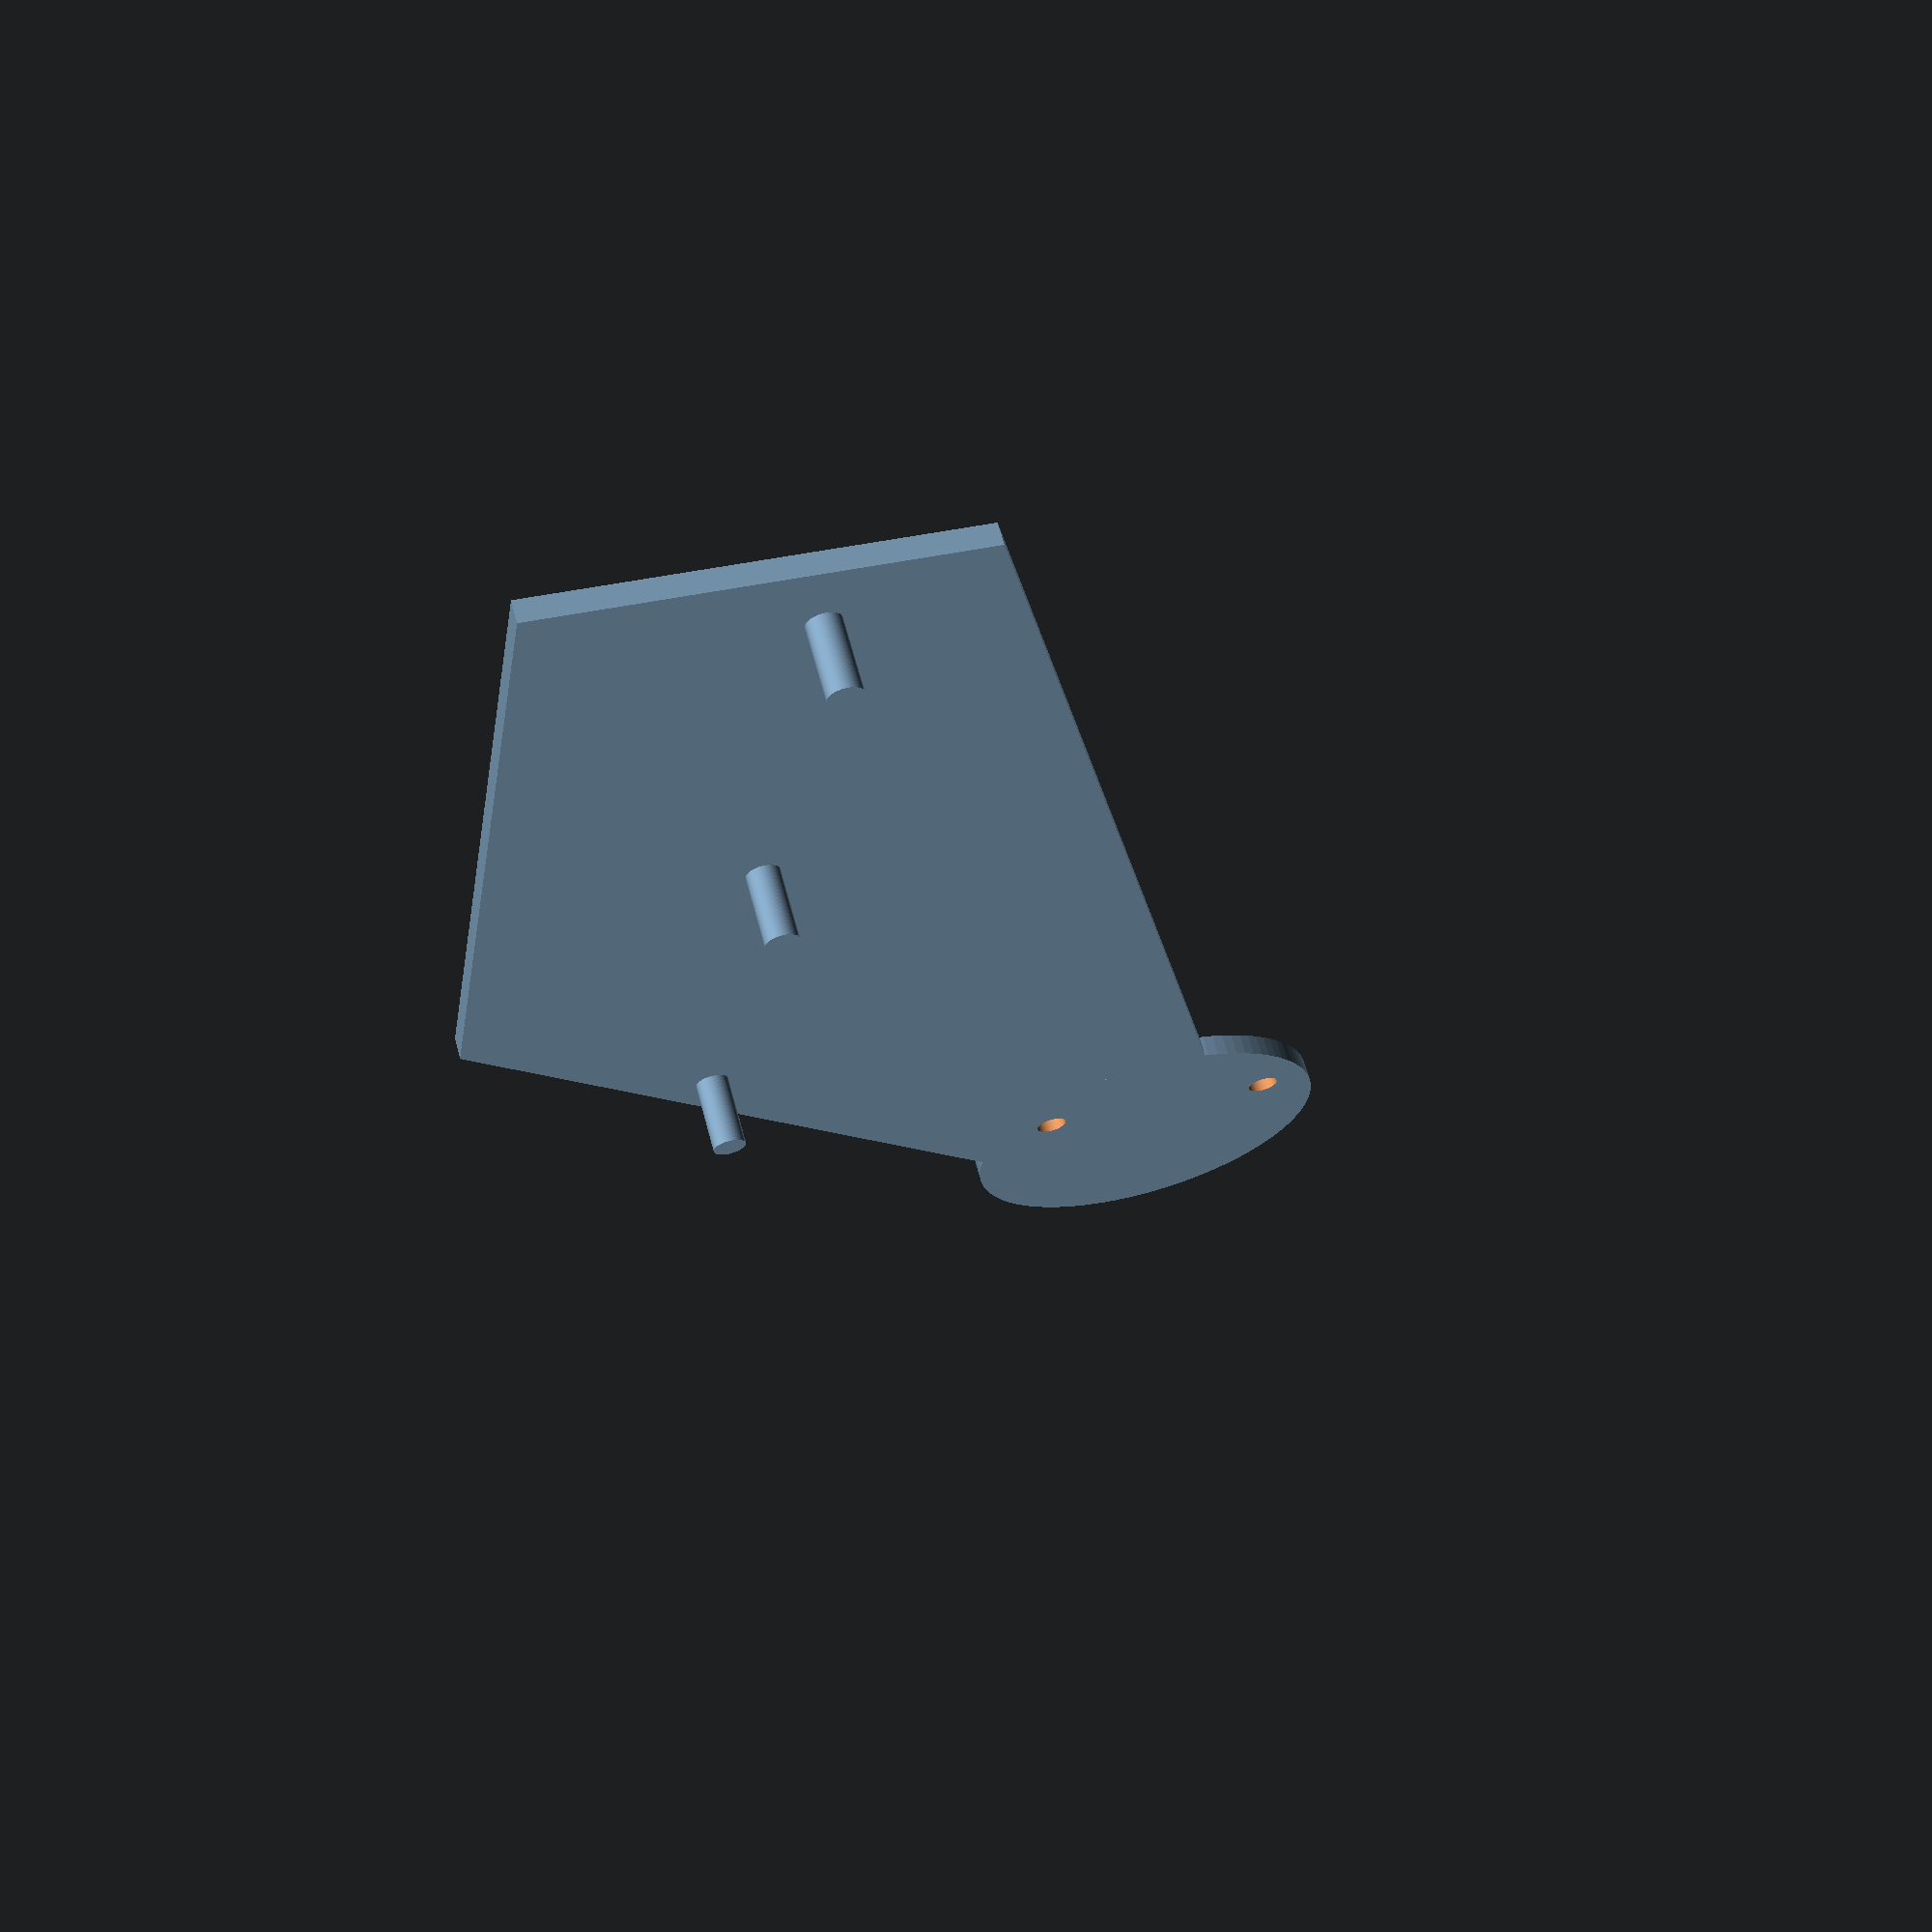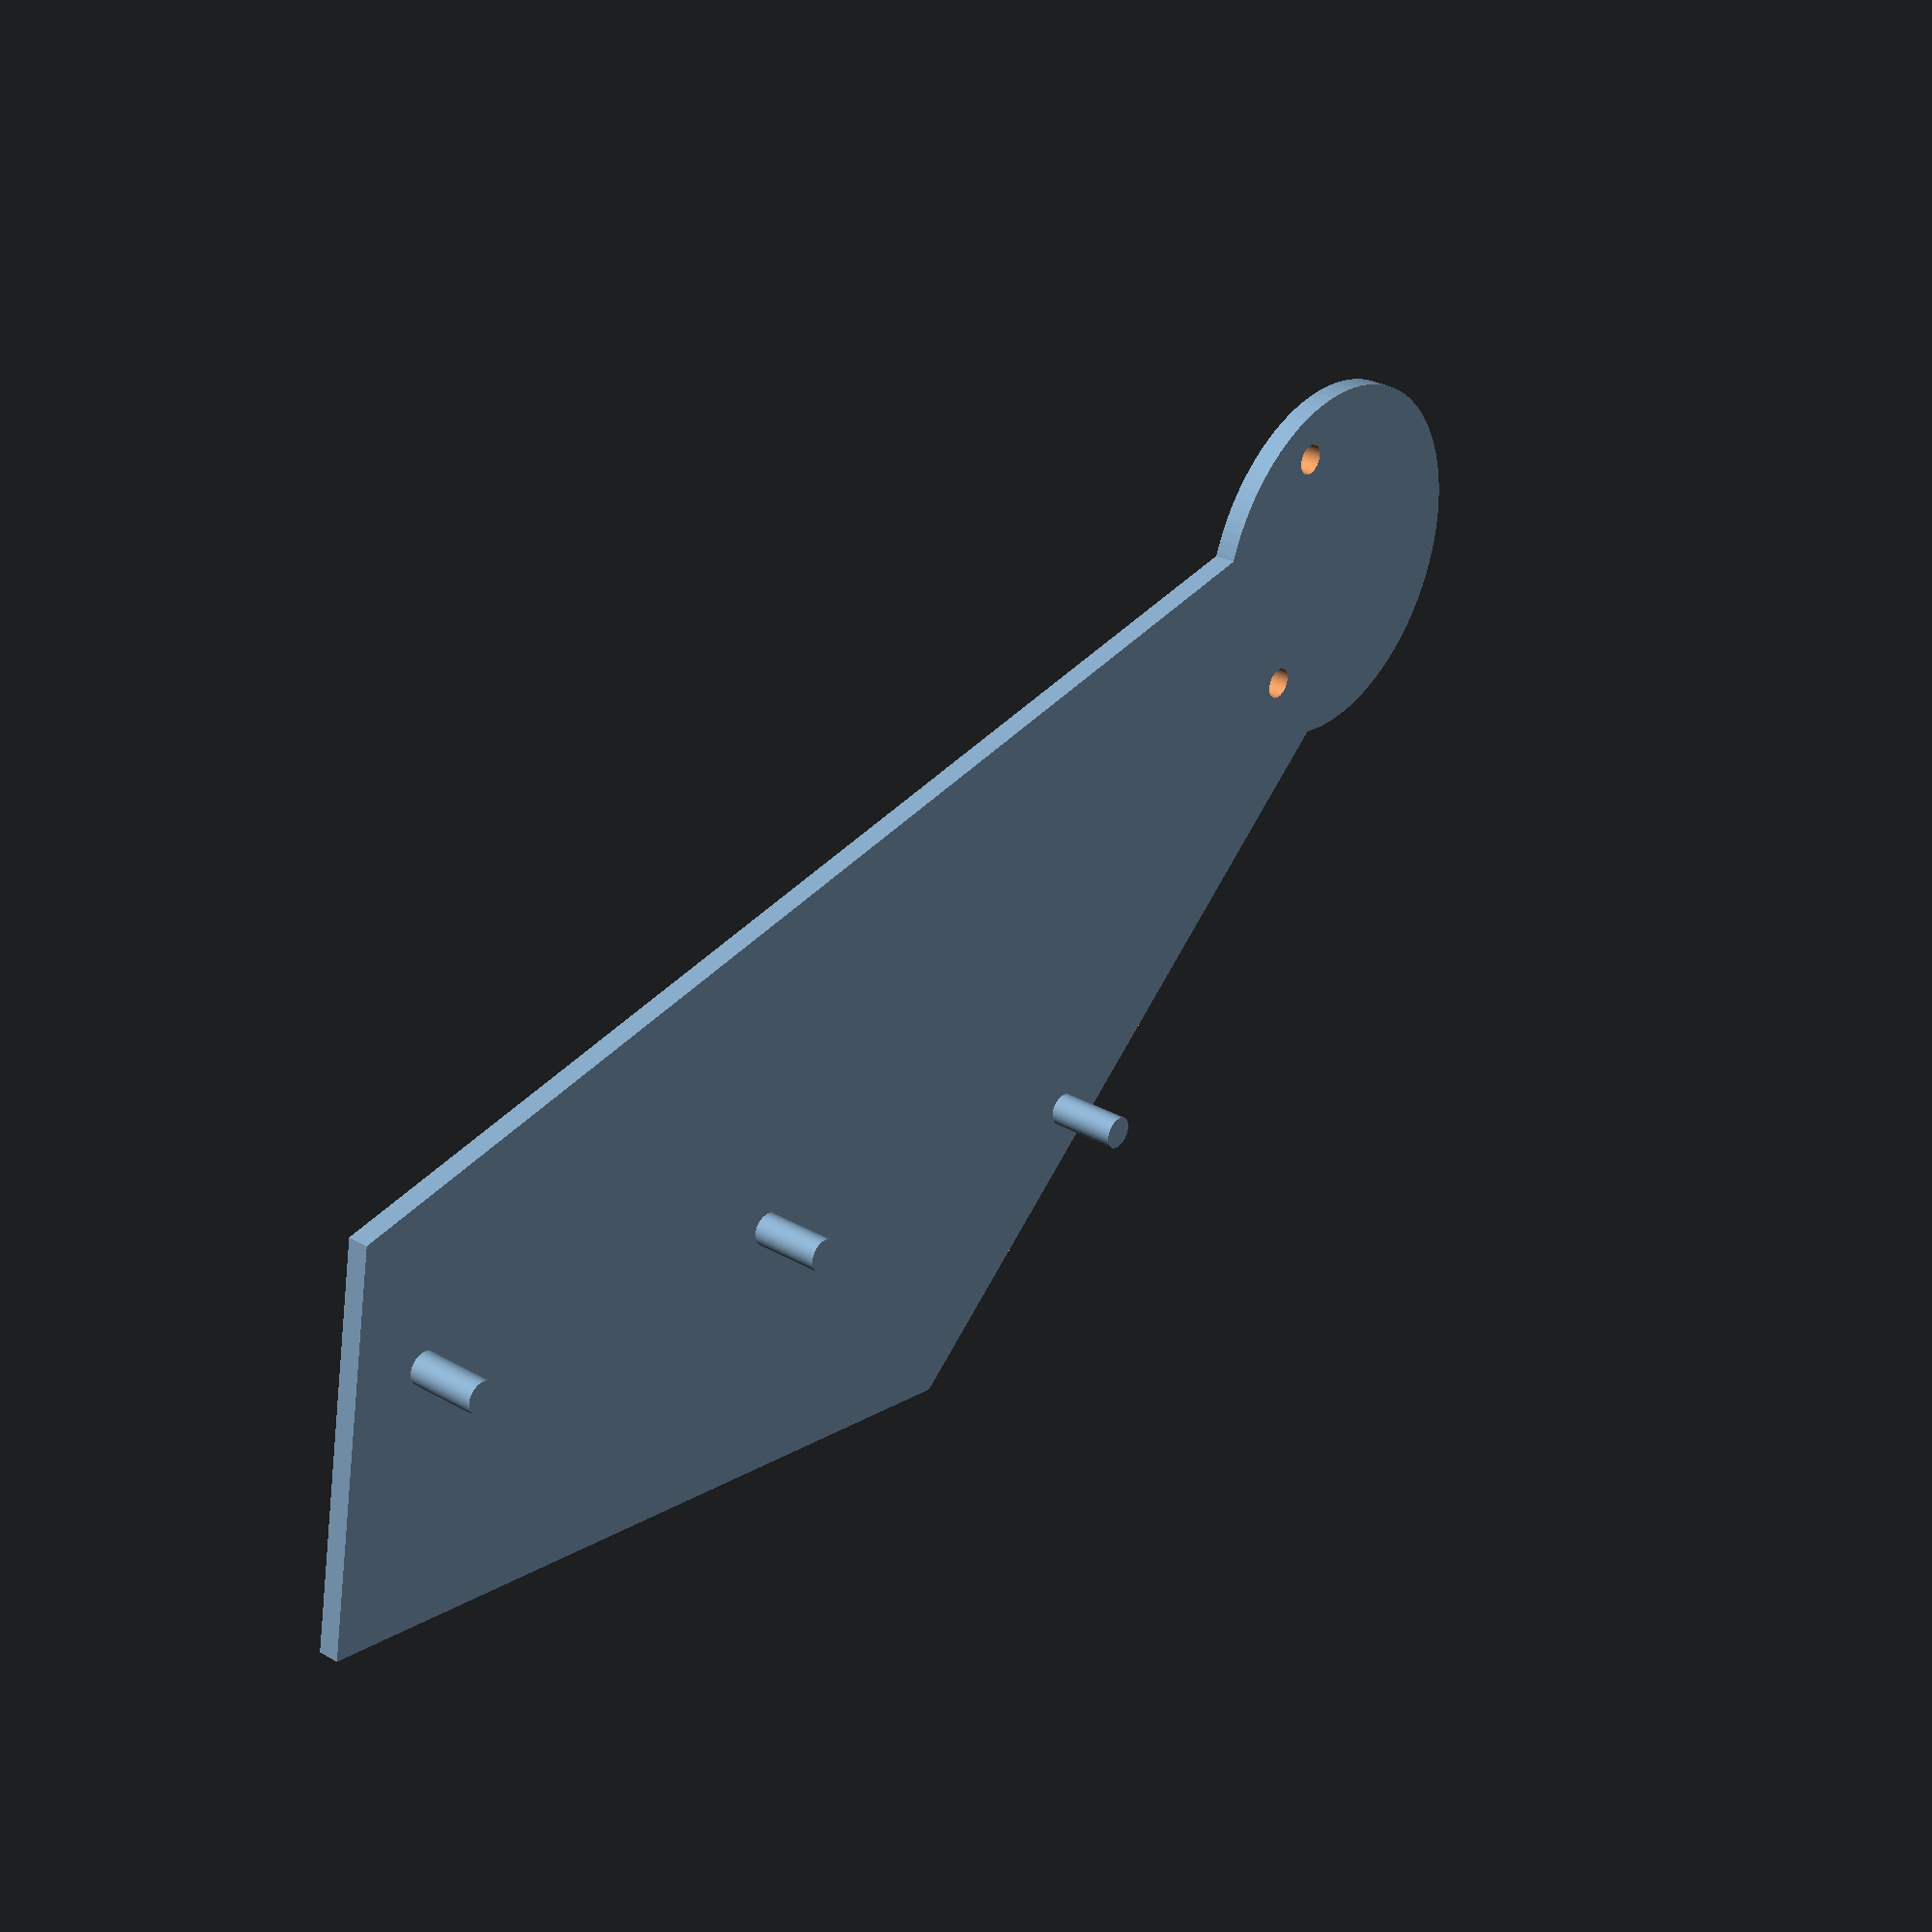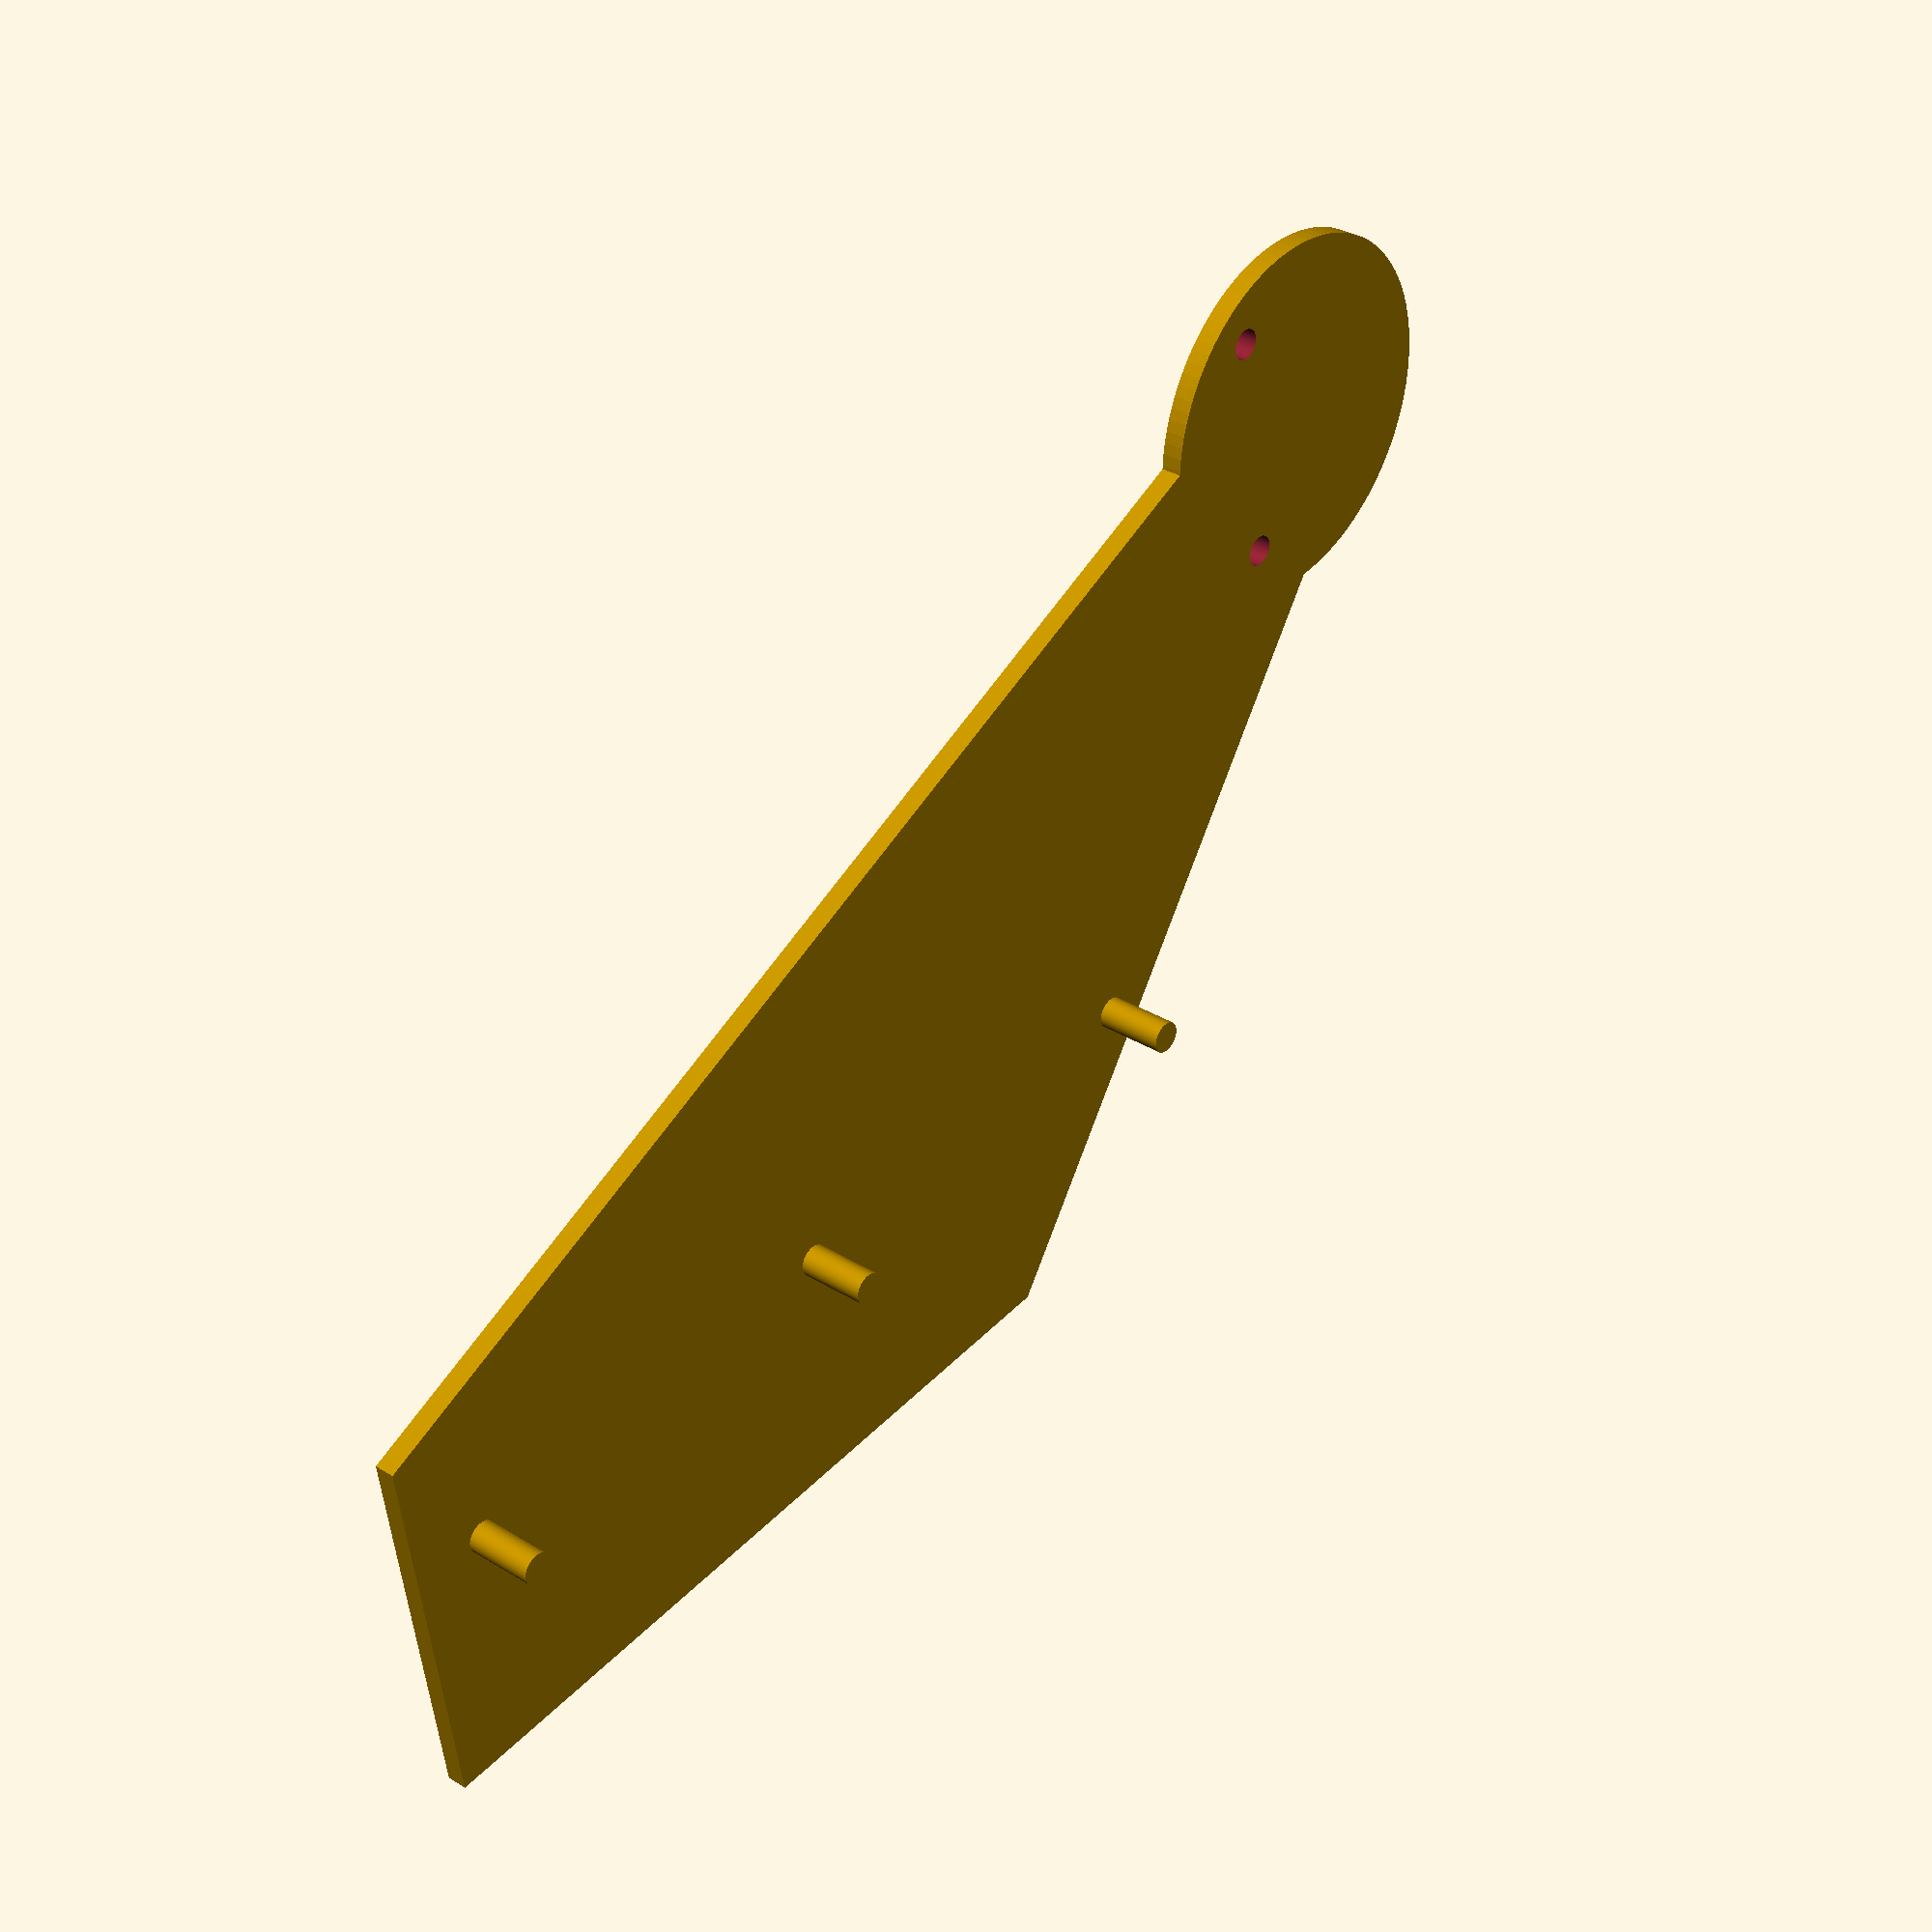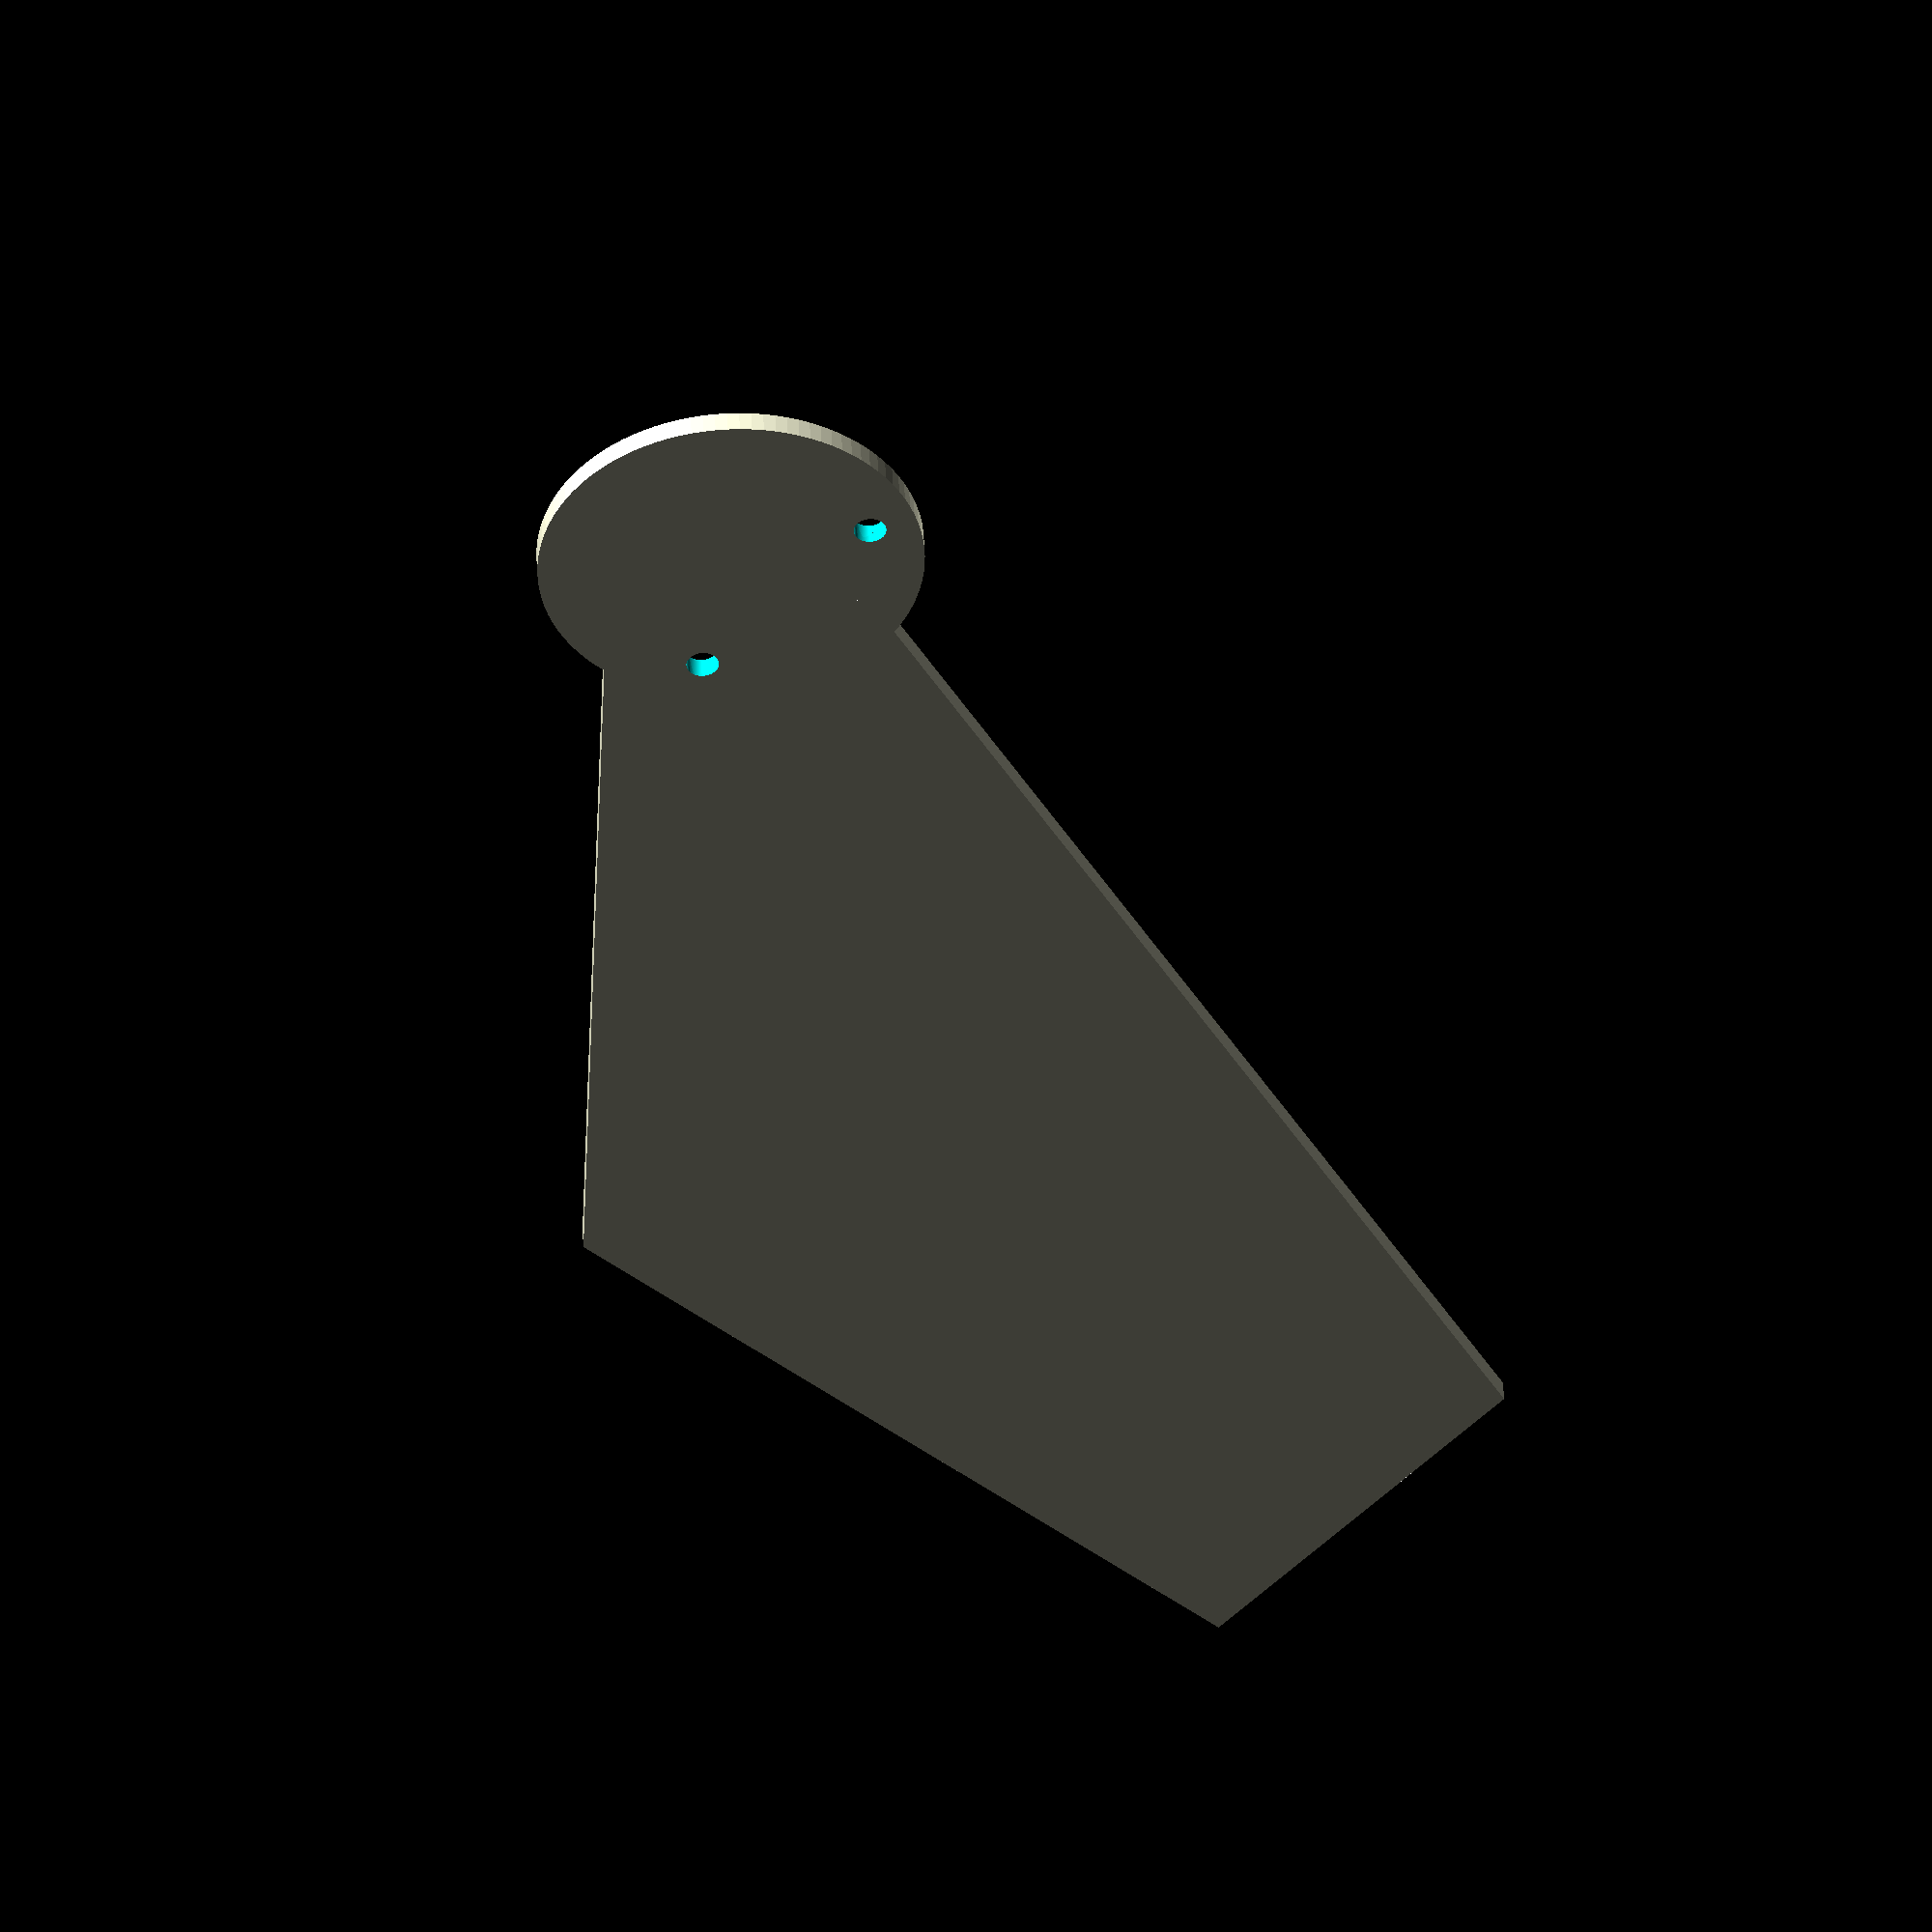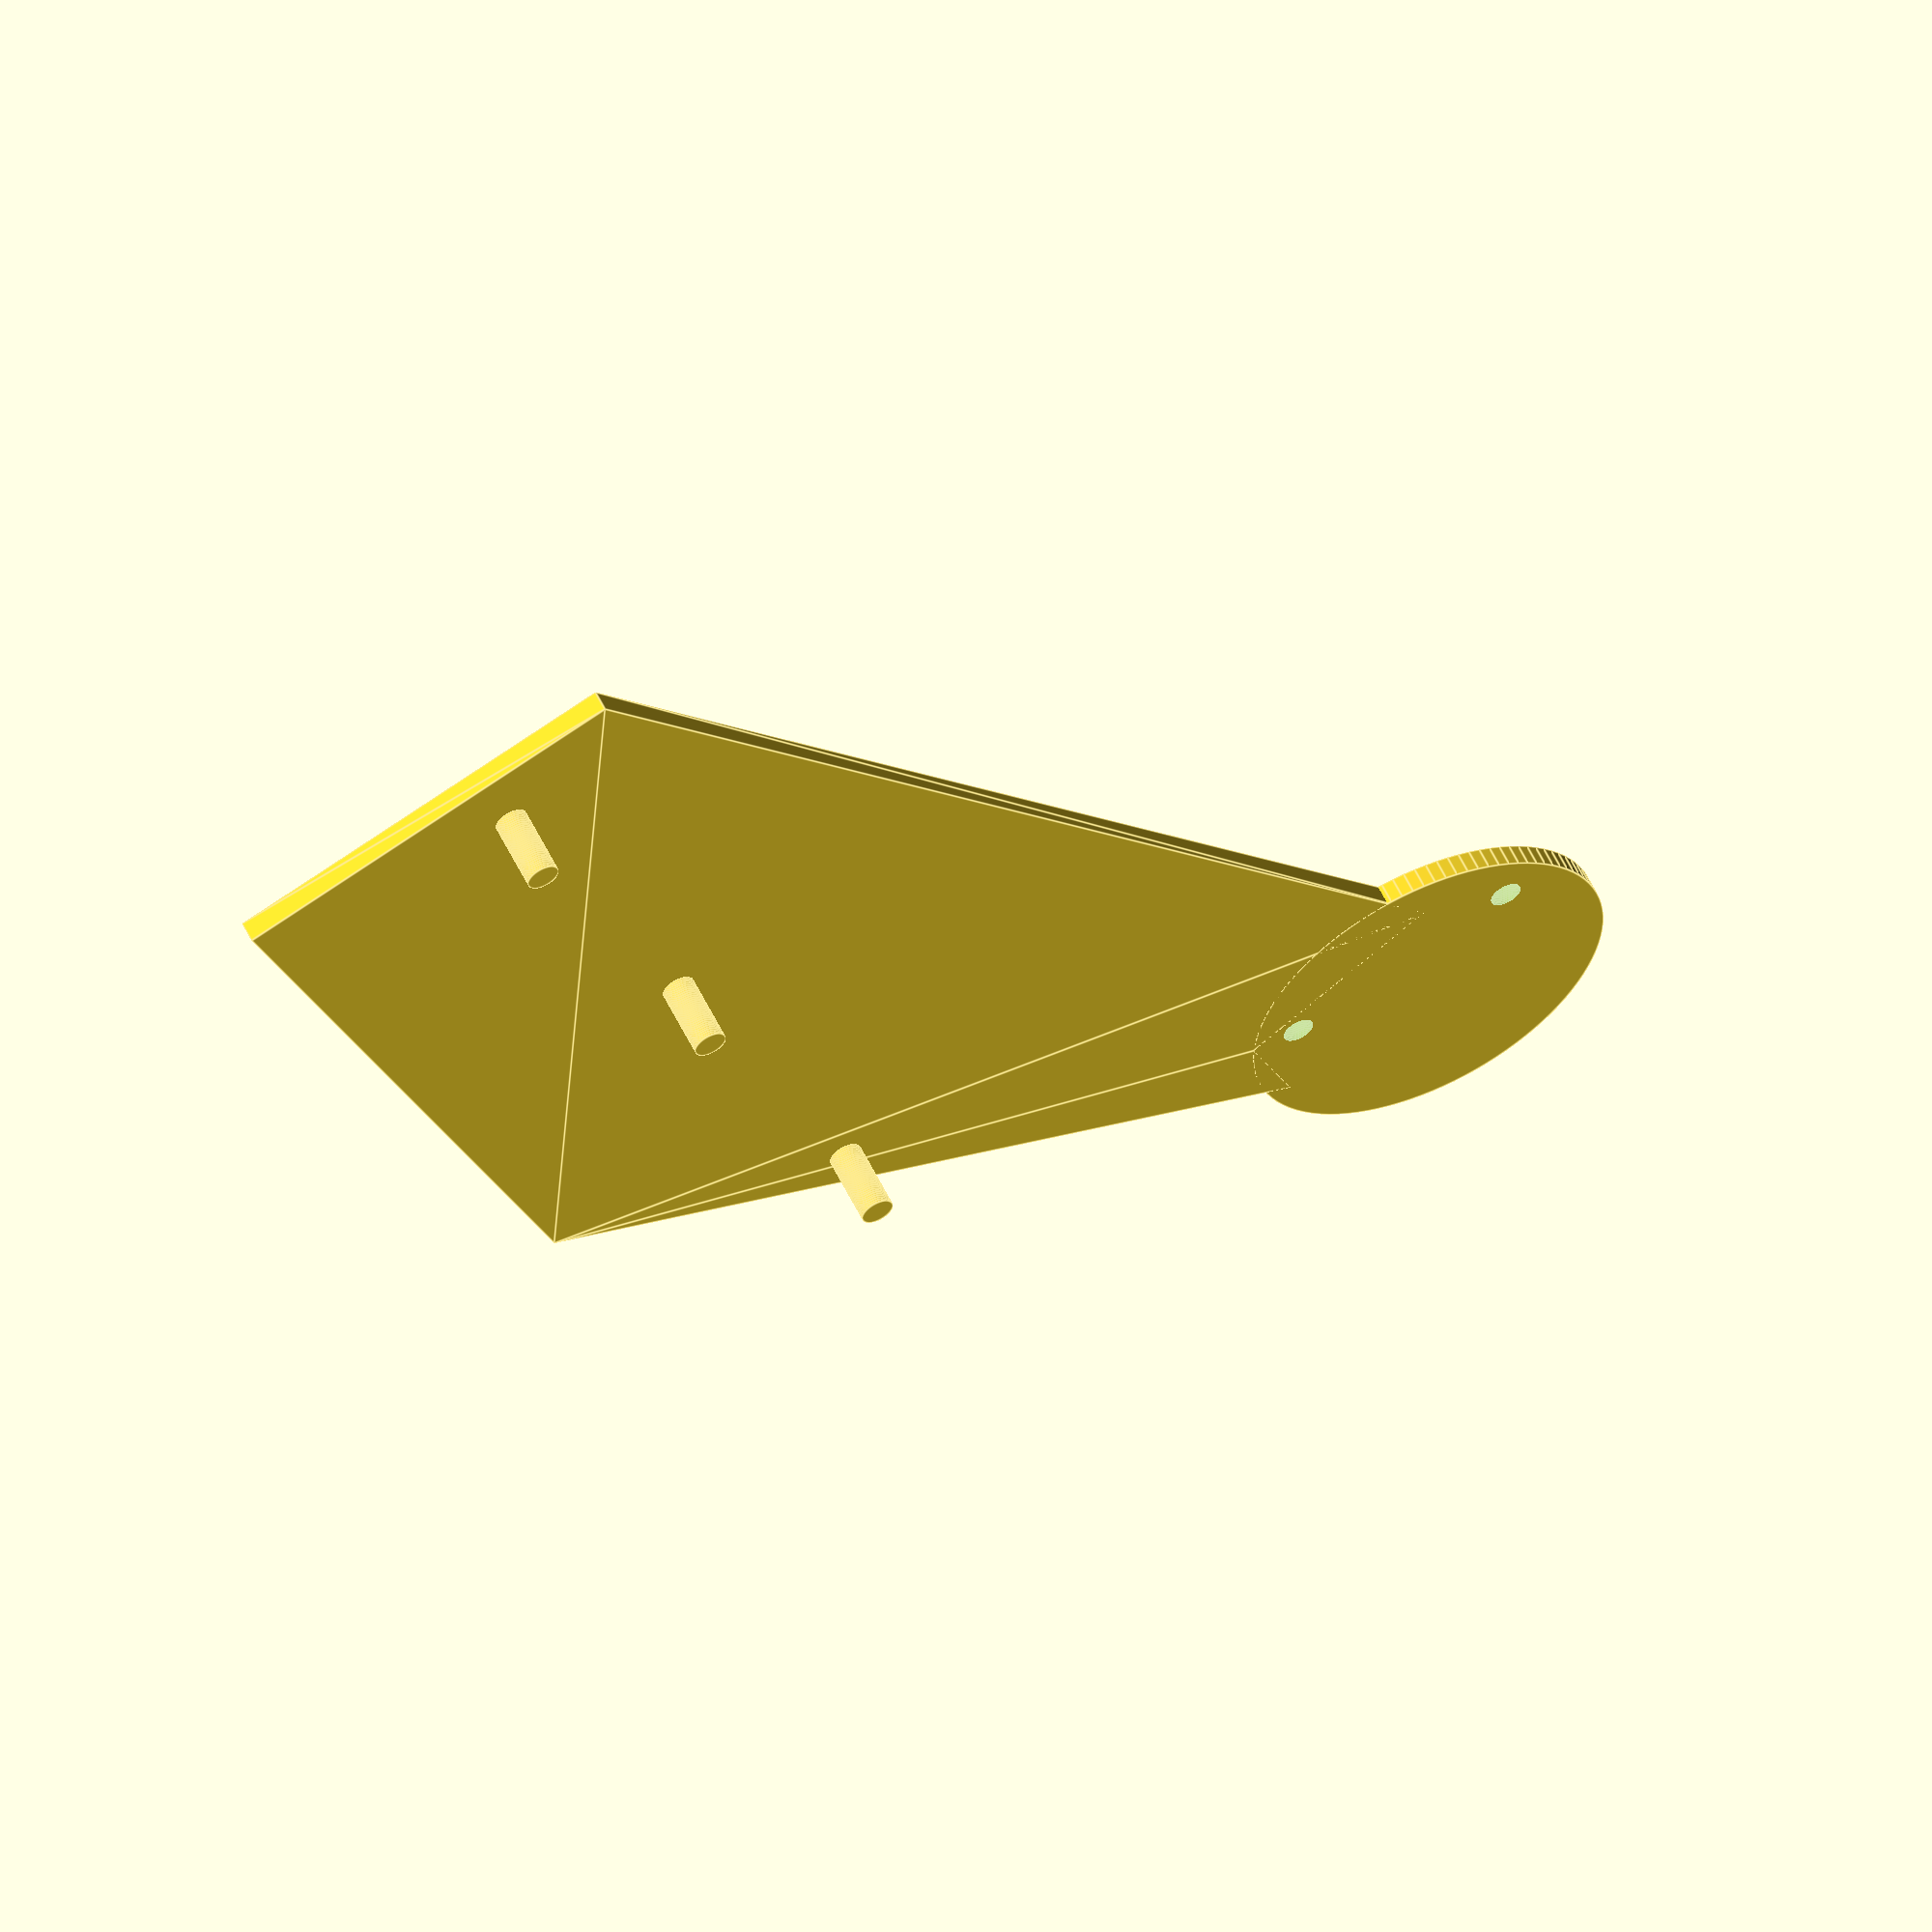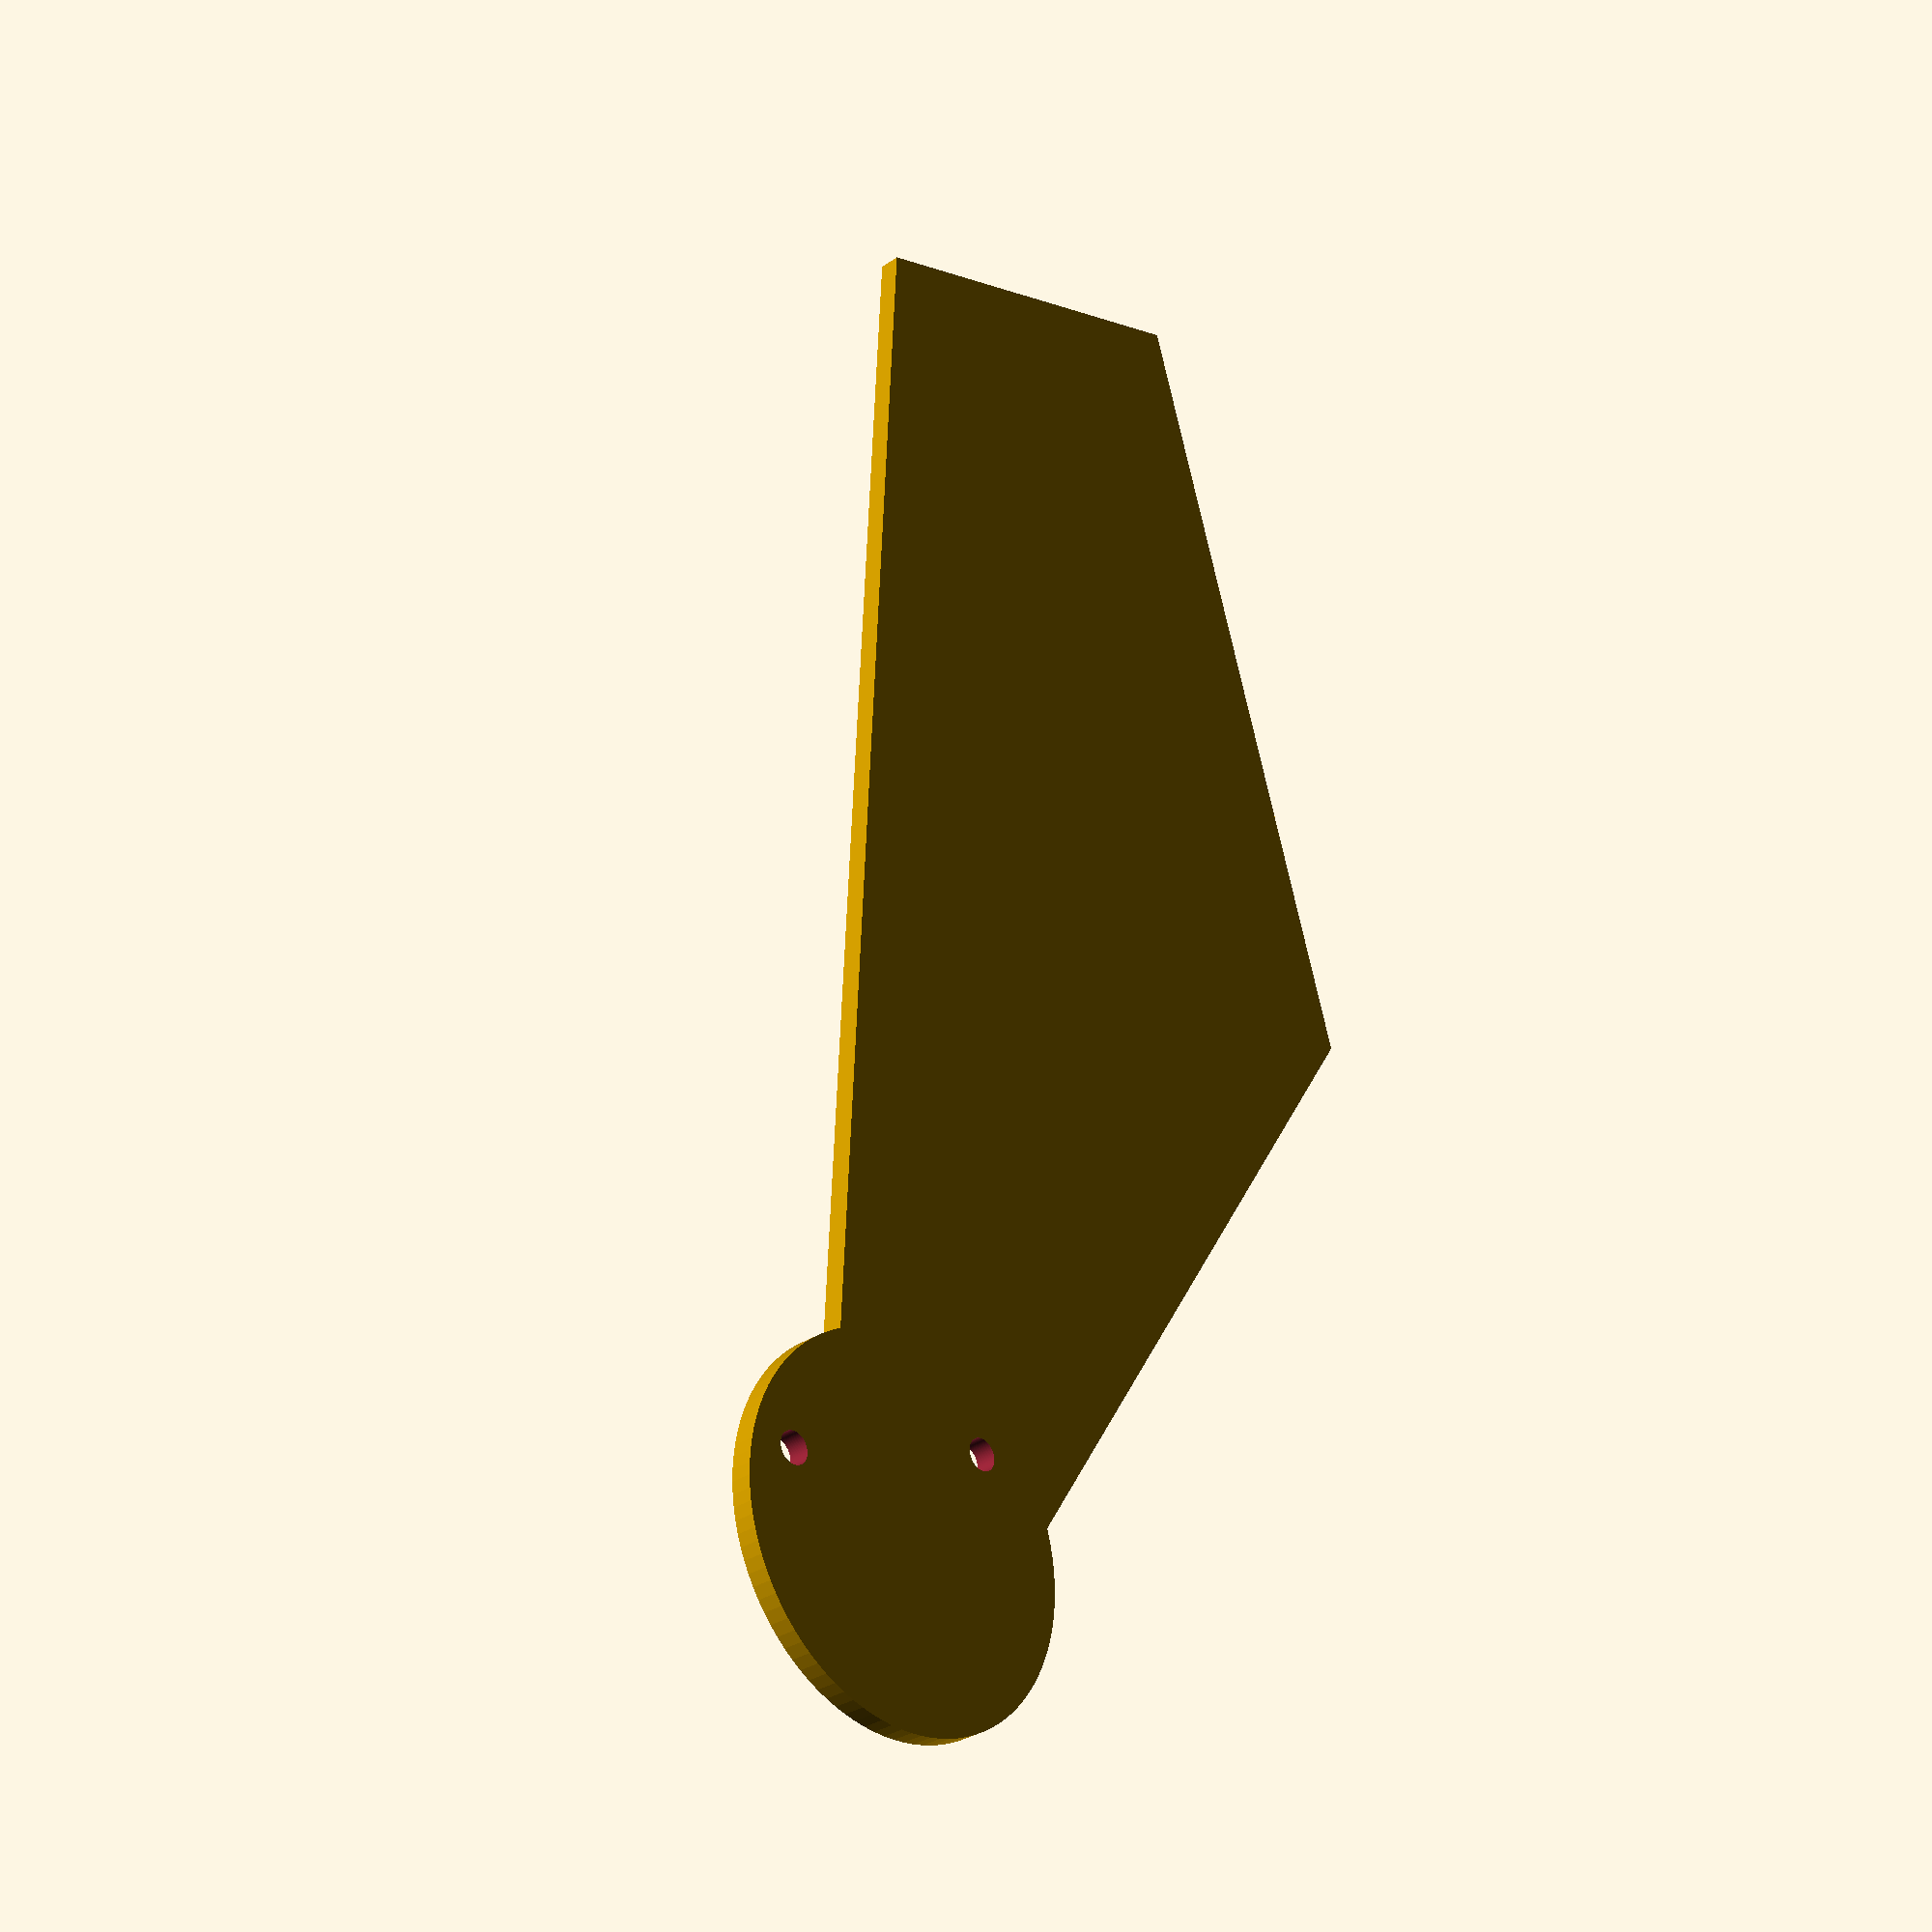
<openscad>
$fn = 100;
difference()
{
  union()
  {
    translate(v = [0, 0, 5])
    {
      union()
      {
        translate(v = [-63.5, 0, 0])
        {
          cylinder(h = 10, r = 2.3, center = true);
        }
        cylinder(h = 10, r = 2.3, center = true);
        translate(v = [63.5, 0, 0])
        {
          cylinder(h = 10, r = 2.3, center = true);
        }
      }
    }
    translate(v = [0, 0, -3])
    {
      linear_extrude(height = 3, center = false, convexity = undef, twist = undef, slices = undef, scale = 1, $fn = 20)
      {
        polygon(points = [[-40, 37], [-115, -50], [-101, -50], [-95, -80], [75, -20], [75, 37]], paths = undef, convexity = 1);
      }
    }
    translate(v = [0, 0, -1.5])
    {
      translate(v = [0, -60, 0])
      {
        translate(v = [-25, 0, 0])
        {
          translate(v = [0, -13, 0])
          {
            translate(v = [-88, 0, 0])
            {
              difference()
              {
                cylinder(h = 3, r = 26, center = true);
                translate(v = [10, 0, 0])
                {
                  union()
                  {
                    translate(v = [0, 16.714285714285715, 0])
                    {
                      cylinder(h = 3.03, r = 2.2, center = true);
                    }
                    translate(v = [0, -16.714285714285715, 0])
                    {
                      cylinder(h = 3.03, r = 2.2, center = true);
                    }
                  }
                }
              }
            }
          }
        }
      }
    }
  }
}

</openscad>
<views>
elev=114.0 azim=98.8 roll=195.2 proj=p view=wireframe
elev=150.1 azim=10.0 roll=230.3 proj=p view=solid
elev=147.8 azim=351.8 roll=229.2 proj=p view=solid
elev=134.1 azim=317.8 roll=2.6 proj=o view=wireframe
elev=122.5 azim=67.0 roll=205.5 proj=o view=edges
elev=210.8 azim=106.8 roll=45.1 proj=p view=wireframe
</views>
